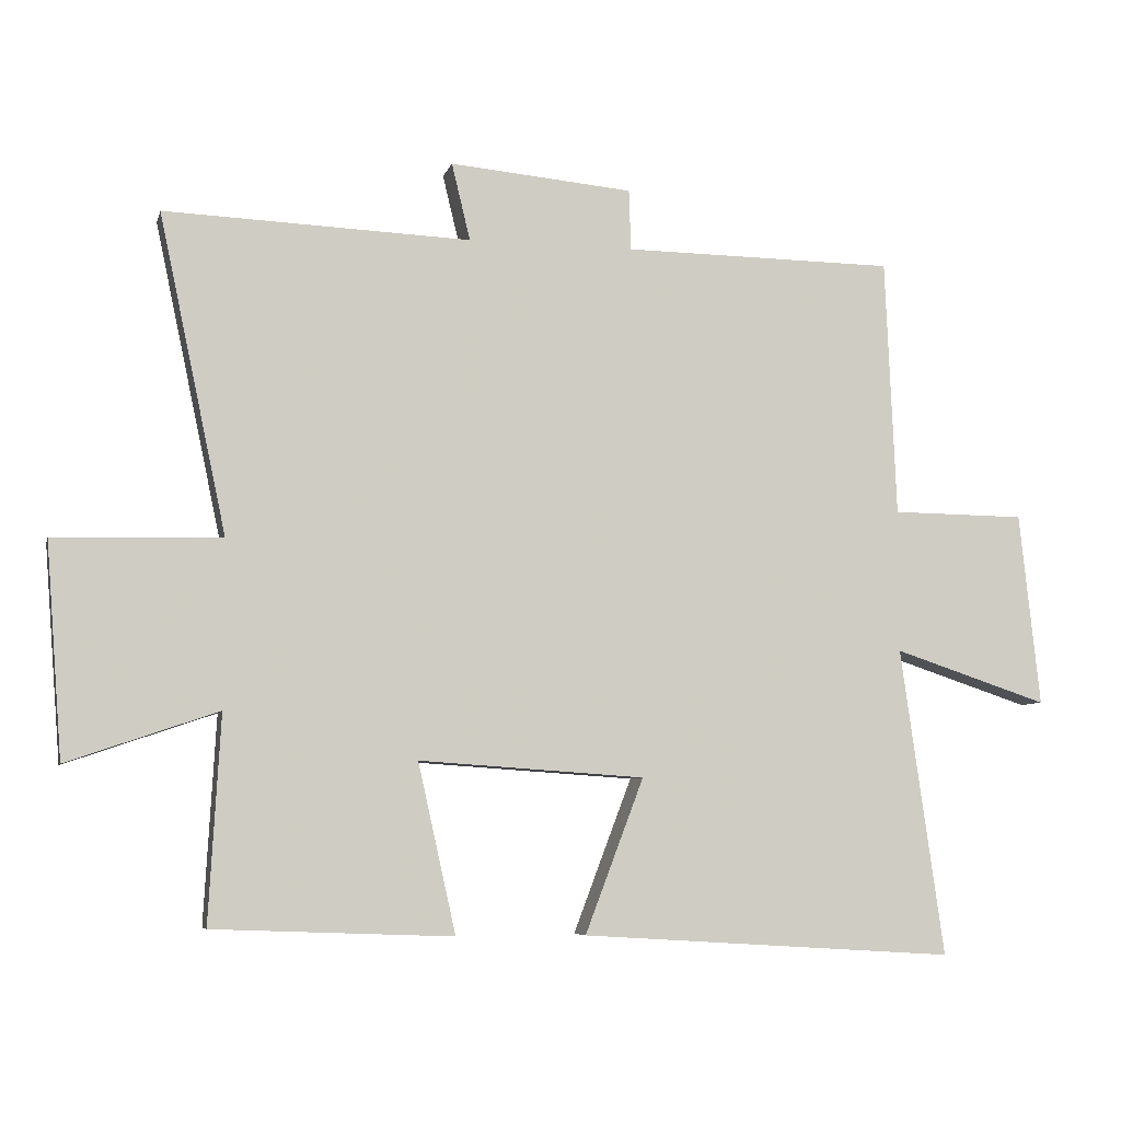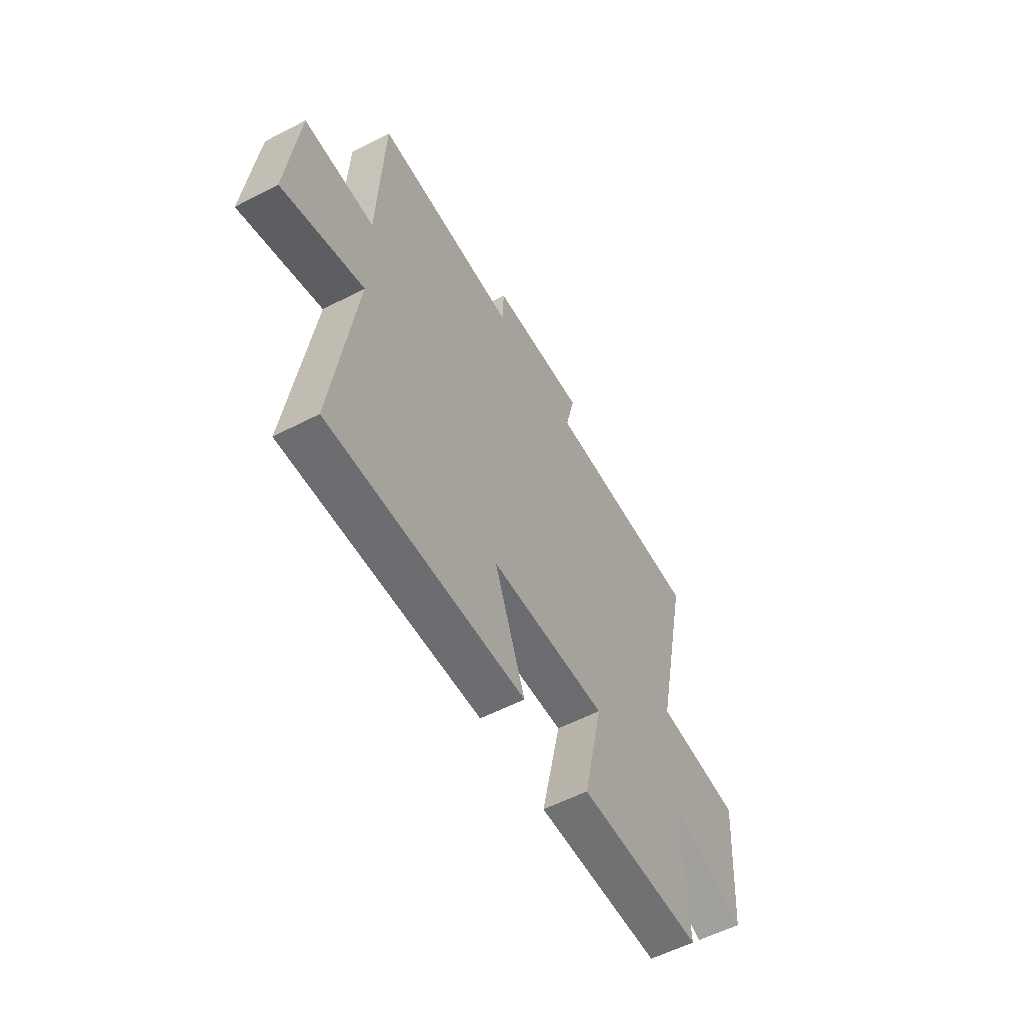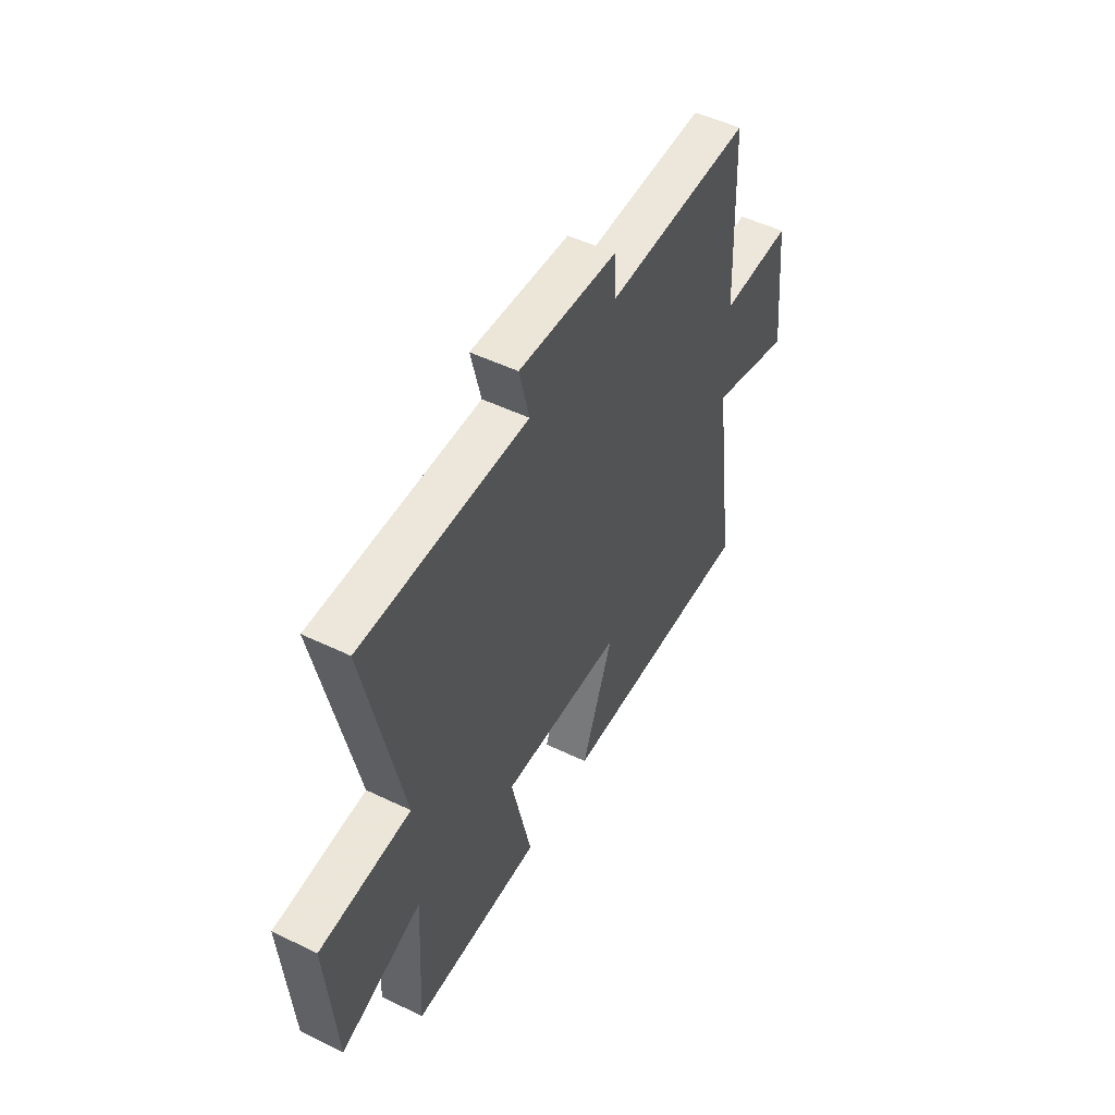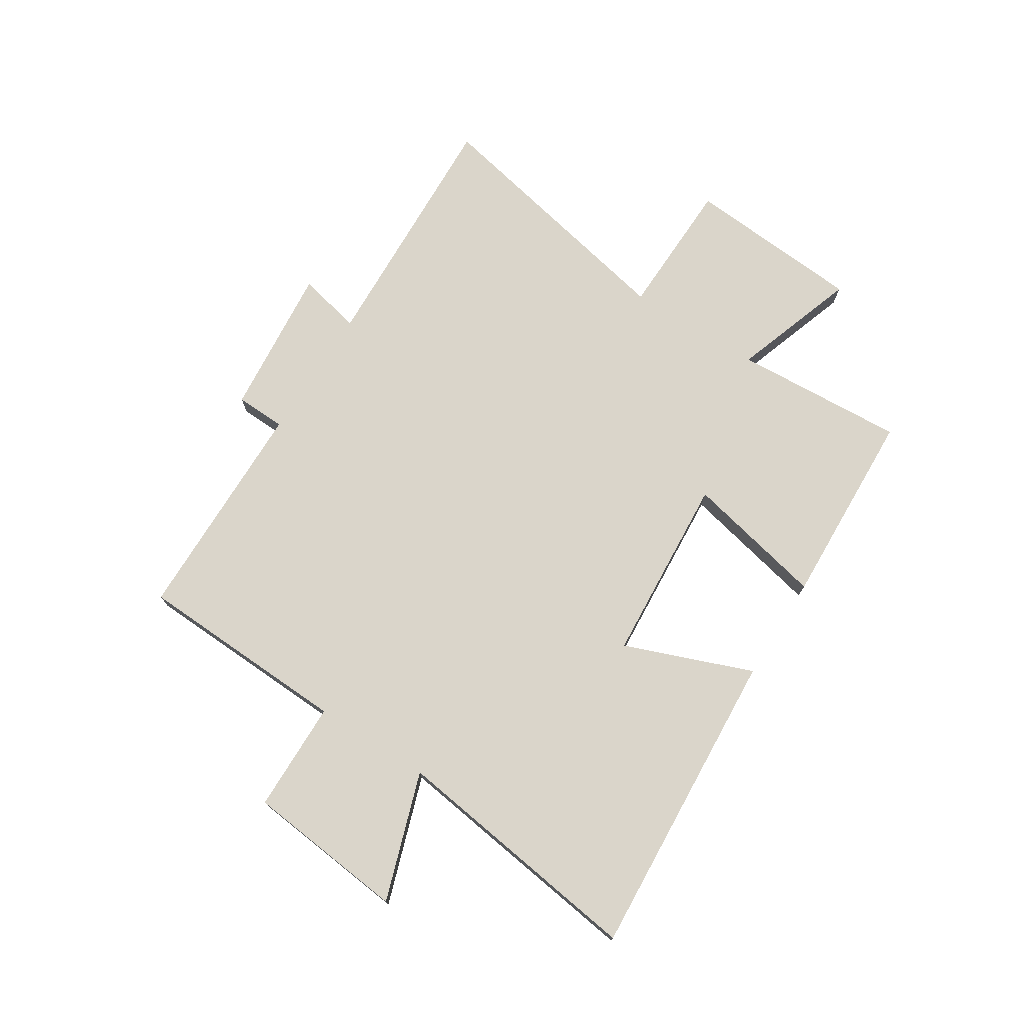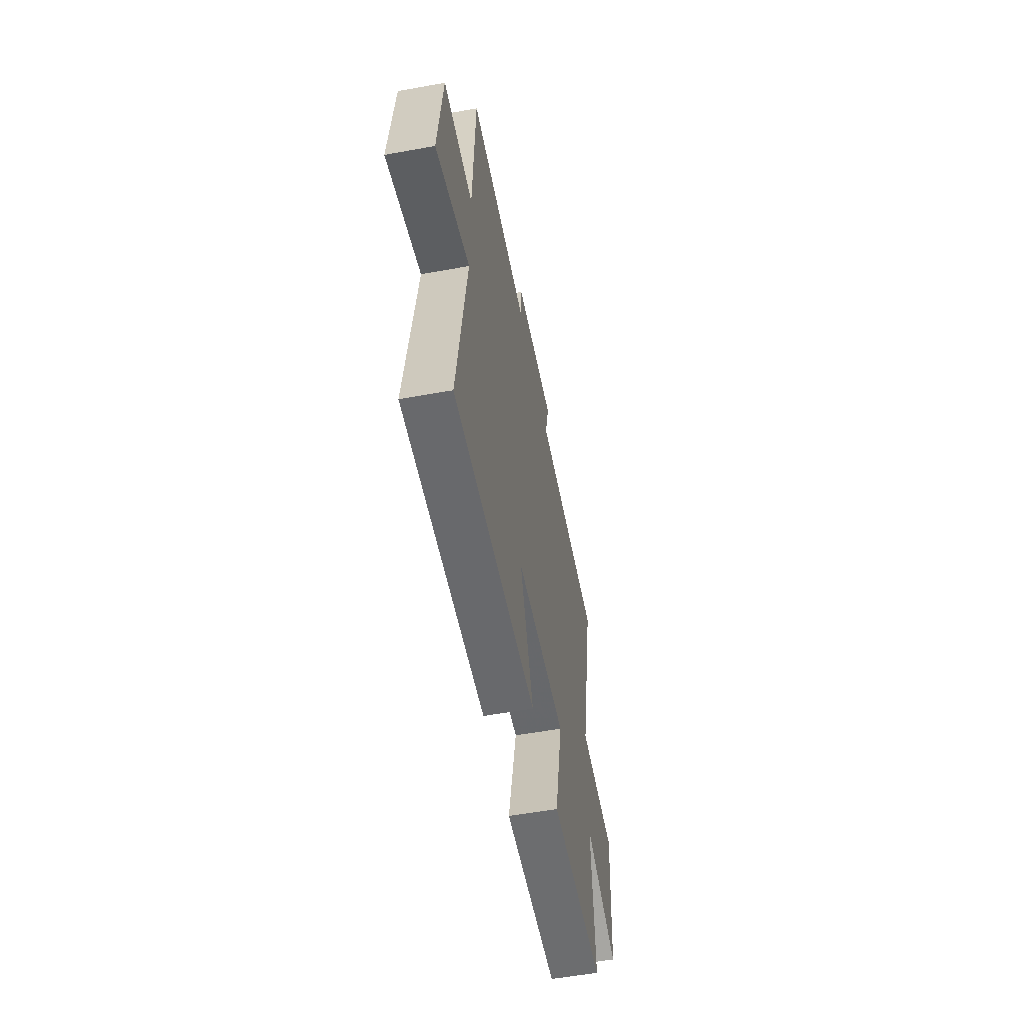
<metadata>
{"format":"obj","ext":"obj","renderer":"f3d","projection":"perspective","resolution":1024,"background":"white","views":[{"elev":-6.5,"azim":-13.3,"up":"+Z"},{"elev":-56.9,"azim":118.4,"up":"+Z"},{"elev":50.9,"azim":-62.3,"up":"+Z"},{"elev":74.3,"azim":122.3,"up":"+Y"},{"elev":-56.0,"azim":100.8,"up":"+Z"}]}
</metadata>
<code>
v -0.517 0.07 -0.487
v -0.5 0.07 -0.187
v -0.719 0.07 -0.262
v -0.743 0.07 0.048
v -0.5 0.07 0.055
v -0.598 0.07 0.517
v -0.153 0.07 0.5
v -0.18 0.07 0.612
v 0.086 0.07 0.588
v 0.089 0.07 0.5
v 0.484 0.07 0.496
v 0.5 0.07 0.122
v 0.694 0.07 0.12
v 0.724 0.07 -0.16
v 0.5 0.07 -0.086
v 0.563 0.07 -0.533
v 0.019 0.07 -0.5
v 0.104 0.07 -0.276
v -0.224 0.07 -0.254
v -0.169 0.07 -0.5
v -0.517 0 -0.487
v -0.5 0 -0.187
v -0.719 0 -0.262
v -0.743 0 0.048
v -0.5 0 0.055
v -0.598 0 0.517
v -0.153 0 0.5
v -0.18 0 0.612
v 0.086 0 0.588
v 0.089 0 0.5
v 0.484 0 0.496
v 0.5 0 0.122
v 0.694 0 0.12
v 0.724 0 -0.16
v 0.5 0 -0.086
v 0.563 0 -0.533
v 0.019 0 -0.5
v 0.104 0 -0.276
v -0.224 0 -0.254
v -0.169 0 -0.5
f 19 20 1 2
f 18 19 2
f 15 16 17 18
f 15 18 2
f 12 13 14 15
f 12 15 2
f 11 12 2
f 10 11 2
f 7 8 9 10
f 7 10 2 3
f 5 6 7
f 5 7 3
f 3 4 5
f 22 21 40 39
f 22 39 38
f 38 37 36 35
f 22 38 35
f 35 34 33 32
f 22 35 32
f 22 32 31
f 22 31 30
f 30 29 28 27
f 23 22 30 27
f 27 26 25
f 23 27 25
f 25 24 23
f 1 21 22 2
f 2 22 23 3
f 3 23 24 4
f 4 24 25 5
f 5 25 26 6
f 6 26 27 7
f 7 27 28 8
f 8 28 29 9
f 9 29 30 10
f 10 30 31 11
f 11 31 32 12
f 12 32 33 13
f 13 33 34 14
f 14 34 35 15
f 15 35 36 16
f 16 36 37 17
f 17 37 38 18
f 18 38 39 19
f 19 39 40 20
f 20 40 21 1

</code>
